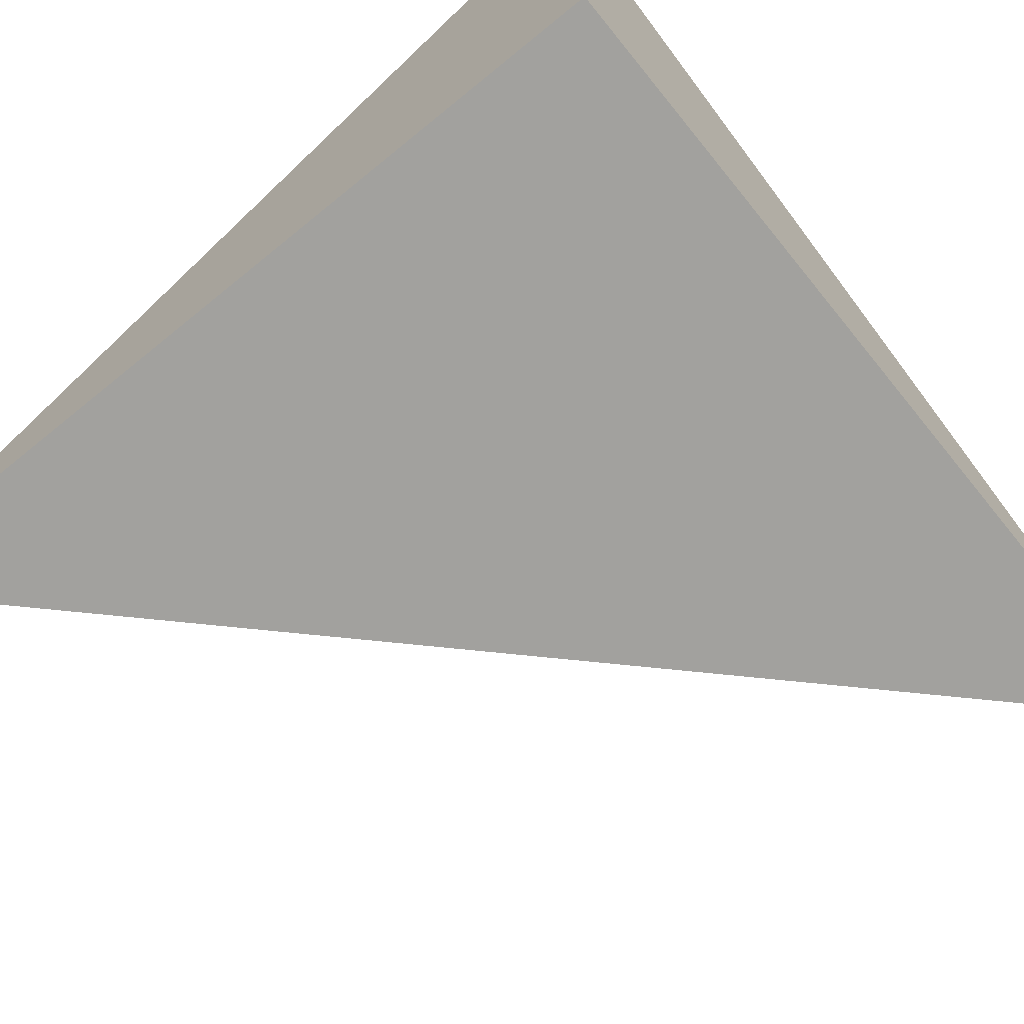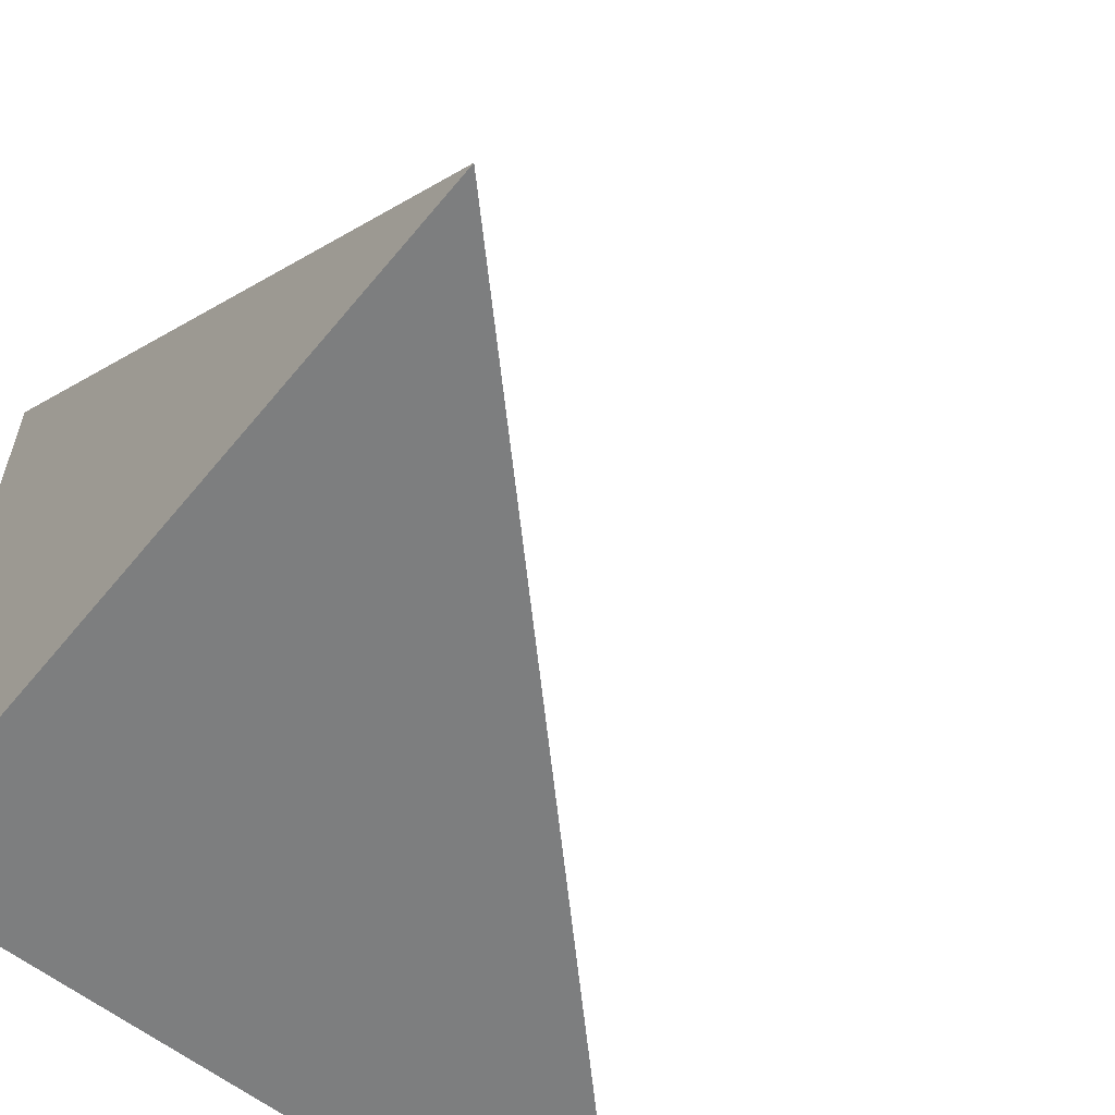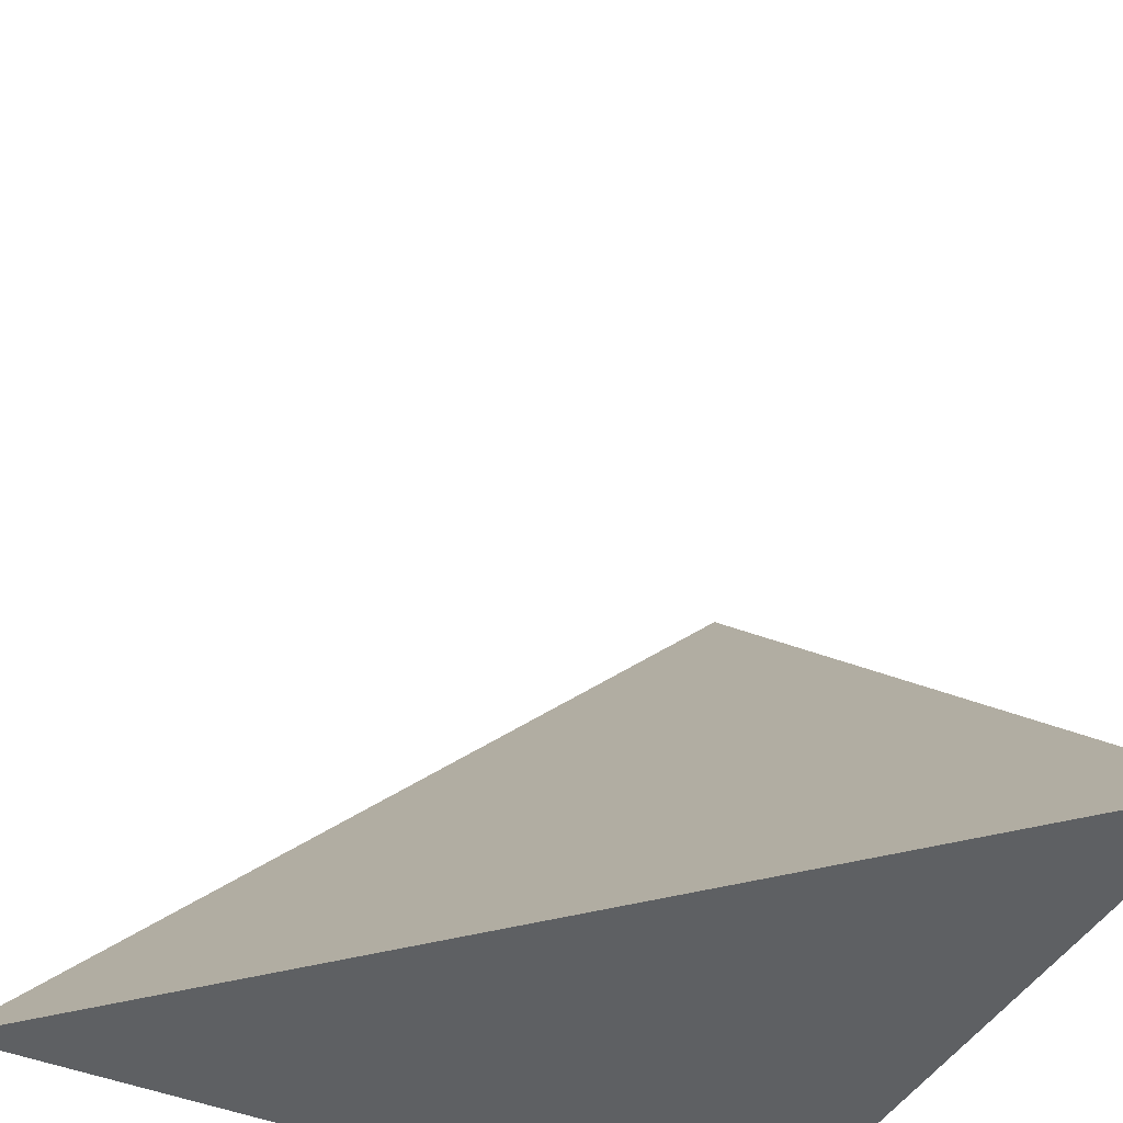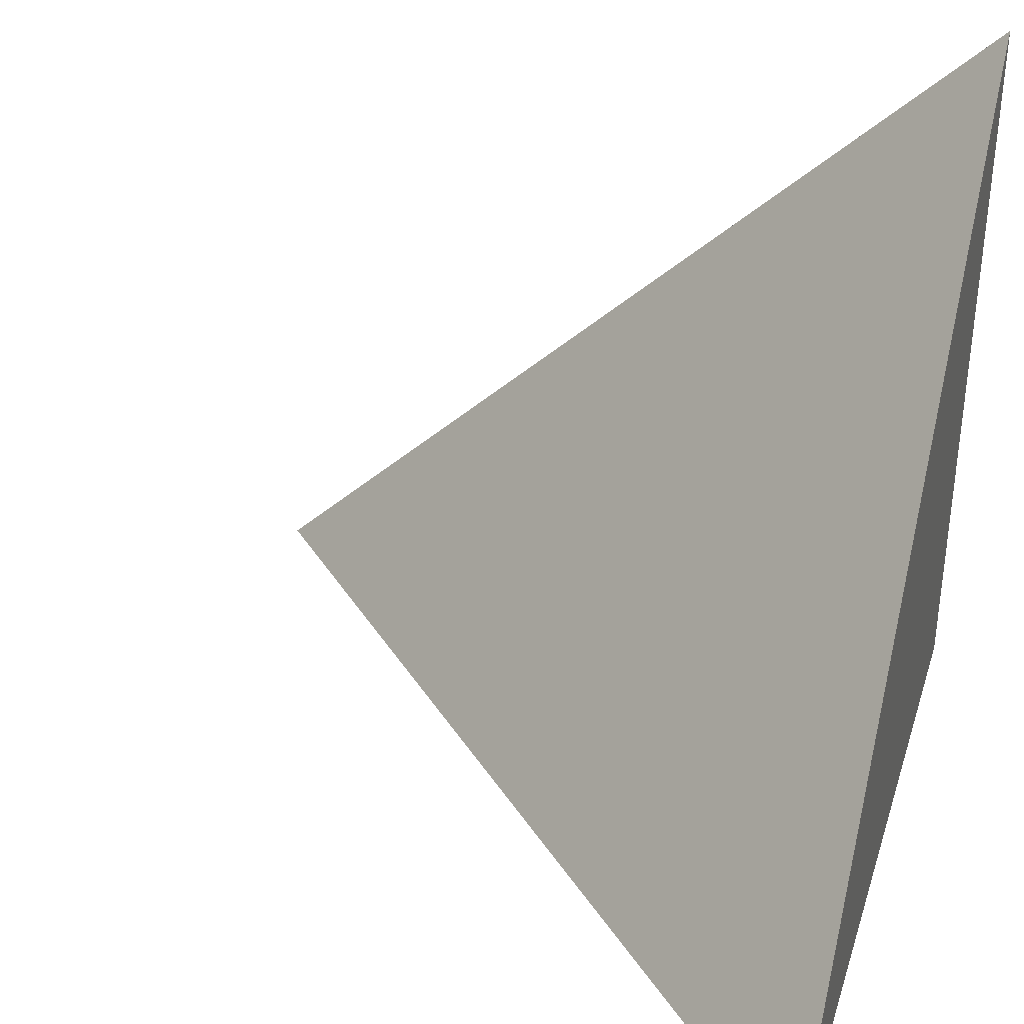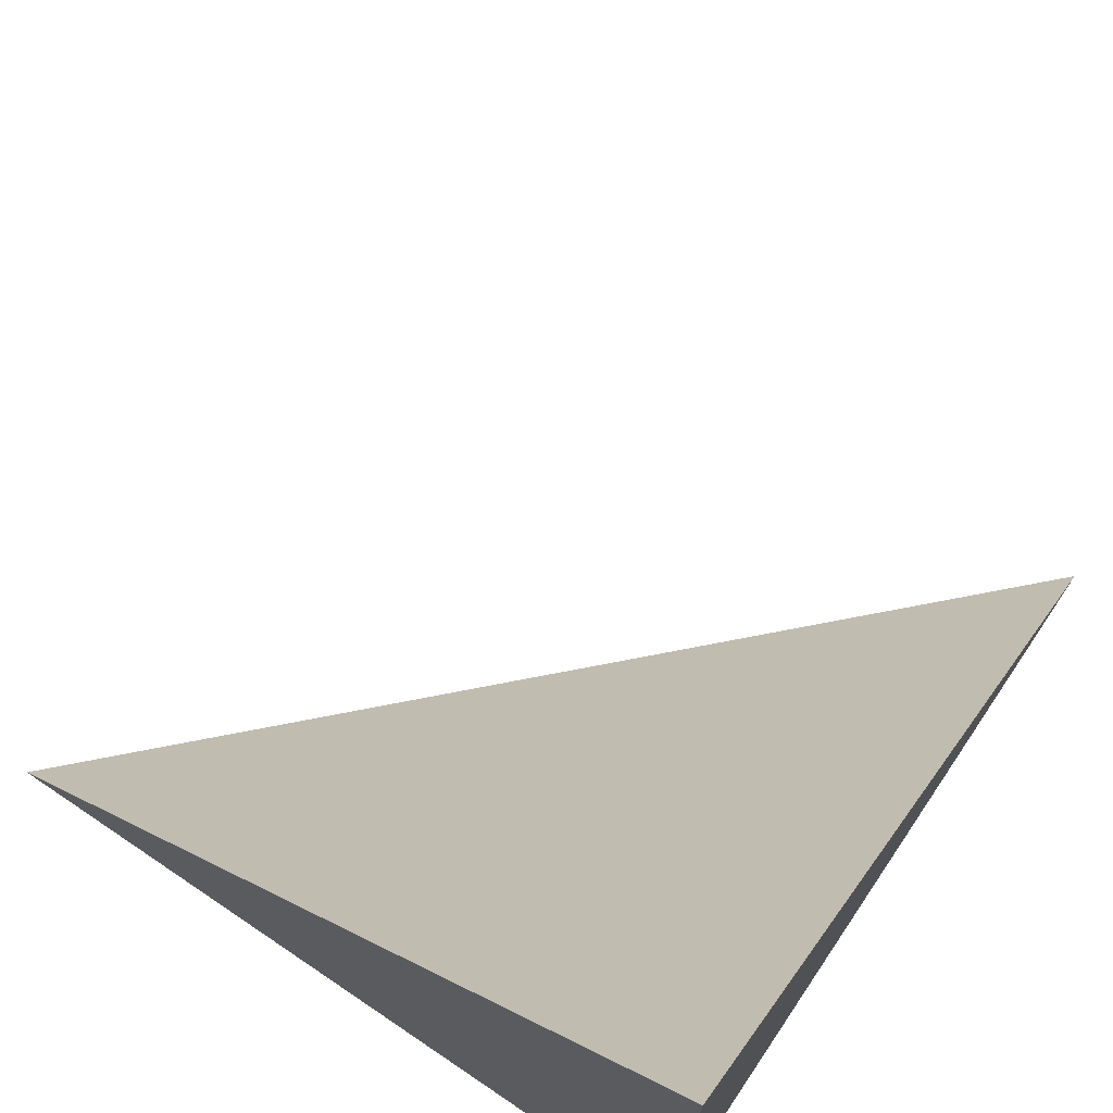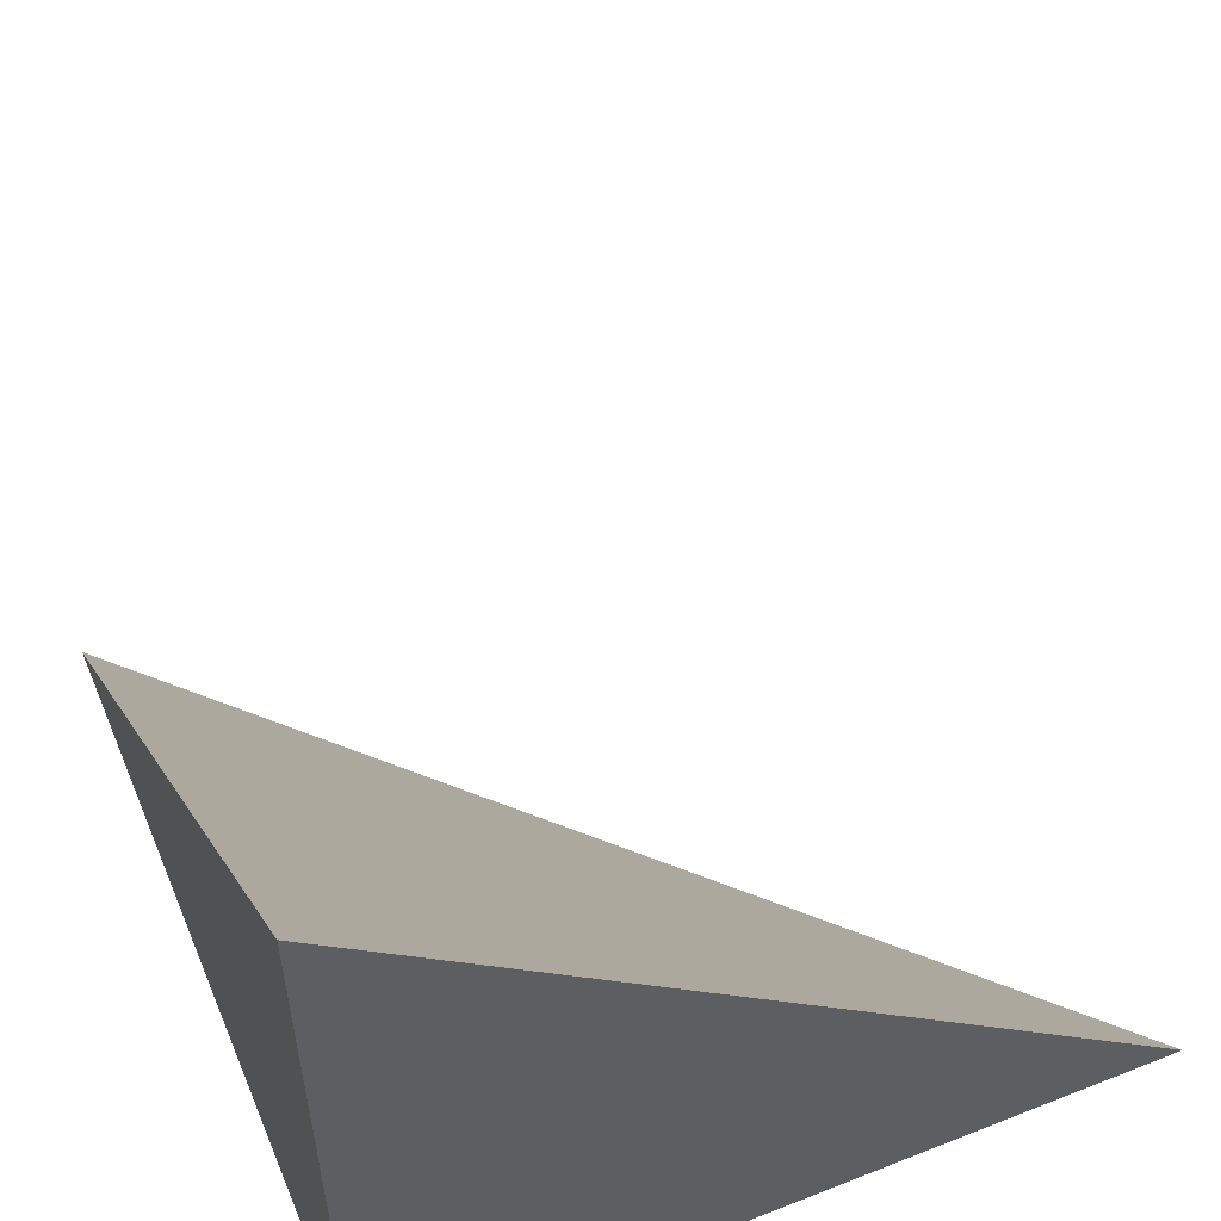
<metadata>
{"format":"obj","ext":"obj","renderer":"f3d","projection":"perspective","resolution":1024,"background":"white","views":[{"elev":-72.1,"azim":-140.9,"up":"+Y"},{"elev":-59.3,"azim":-39.0,"up":"+Y"},{"elev":-42.6,"azim":63.1,"up":"+Y"},{"elev":36.7,"azim":106.7,"up":"+Y"},{"elev":72.0,"azim":-146.0,"up":"+Y"},{"elev":56.4,"azim":-22.5,"up":"+Z"}]}
</metadata>
<code>
v  1  0.9943  1
v  2  0.9943  1
v  1  1.994  1
v  1  0.9943  2
f 1 3 2
f 1 4 3
f 1 2 4
f 2 3 4

</code>
